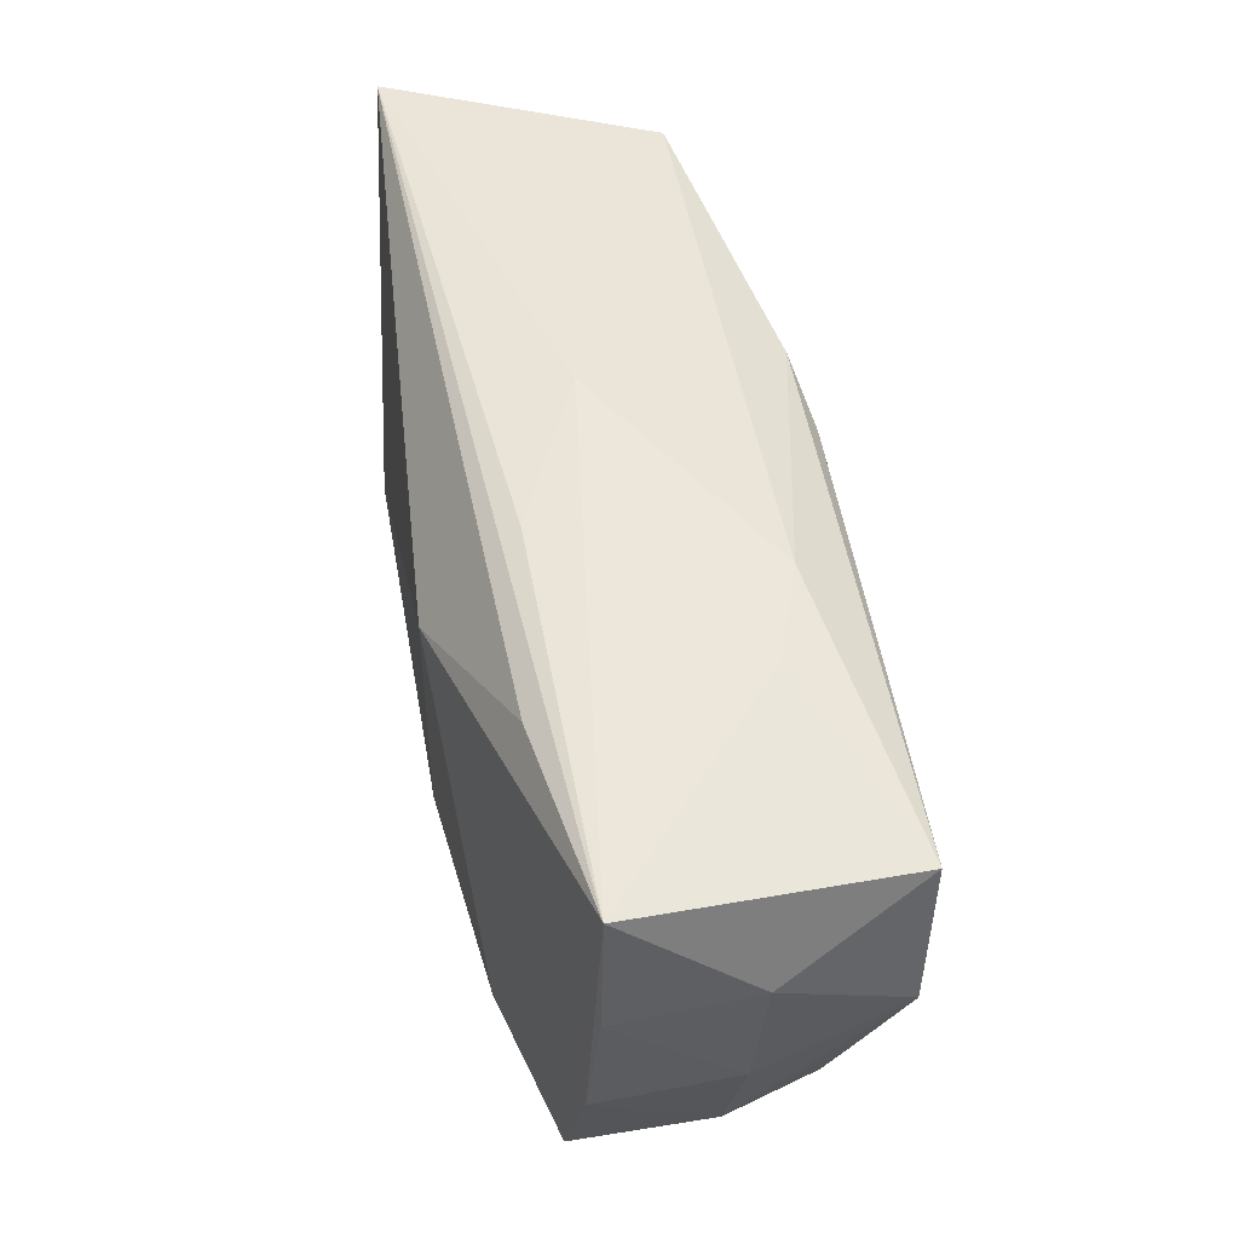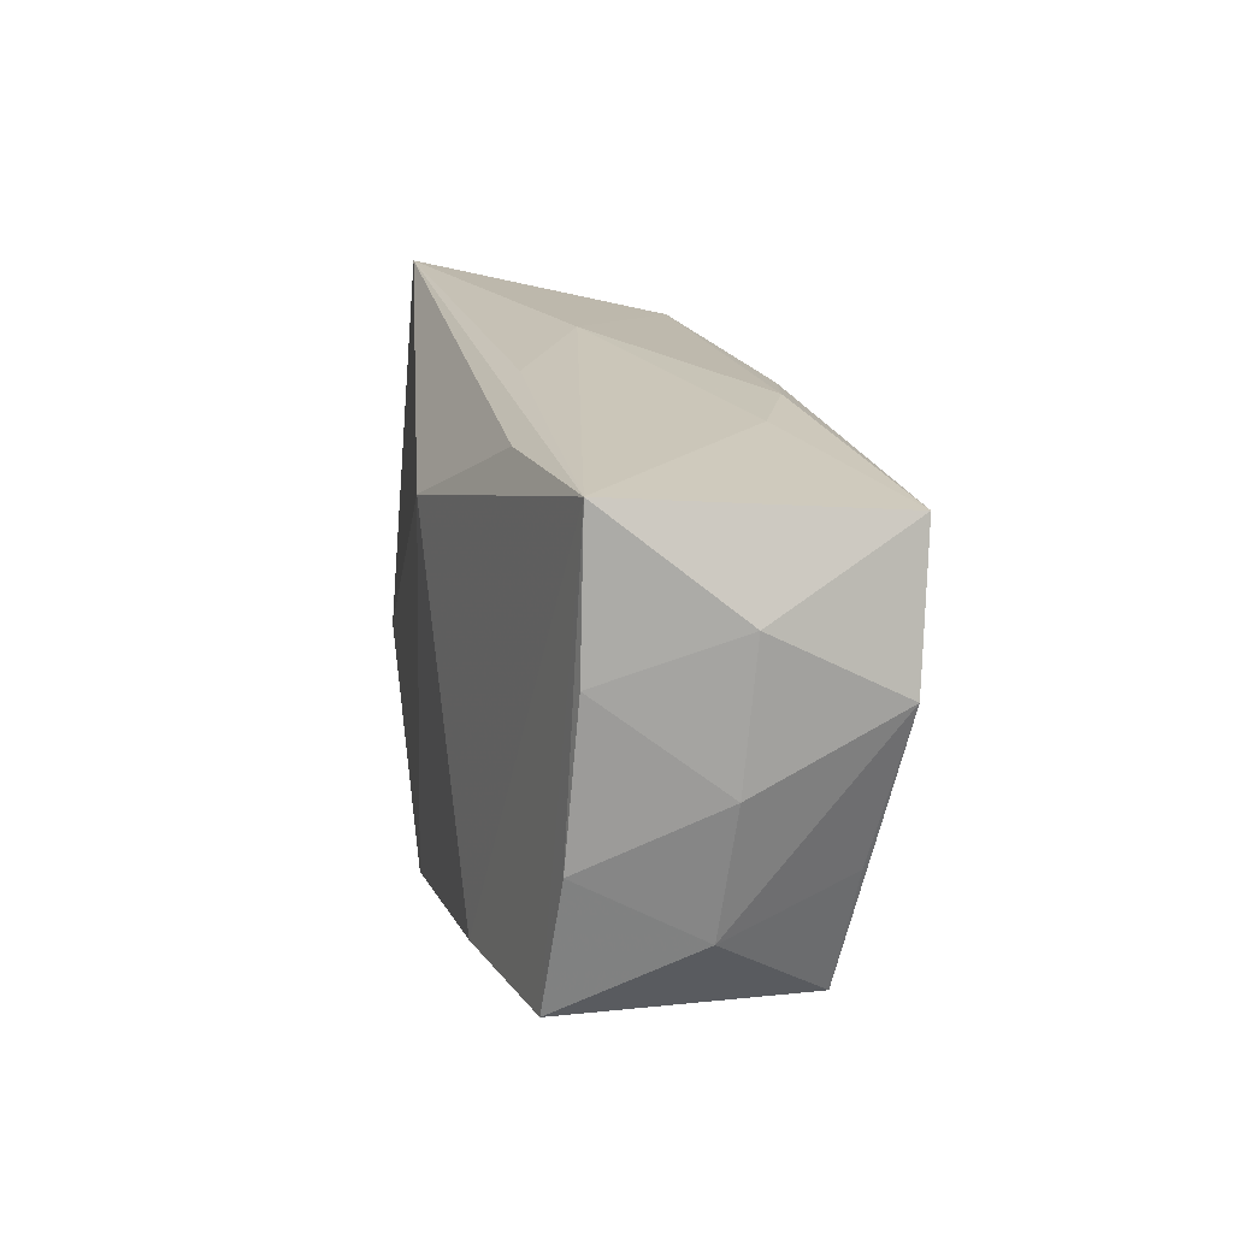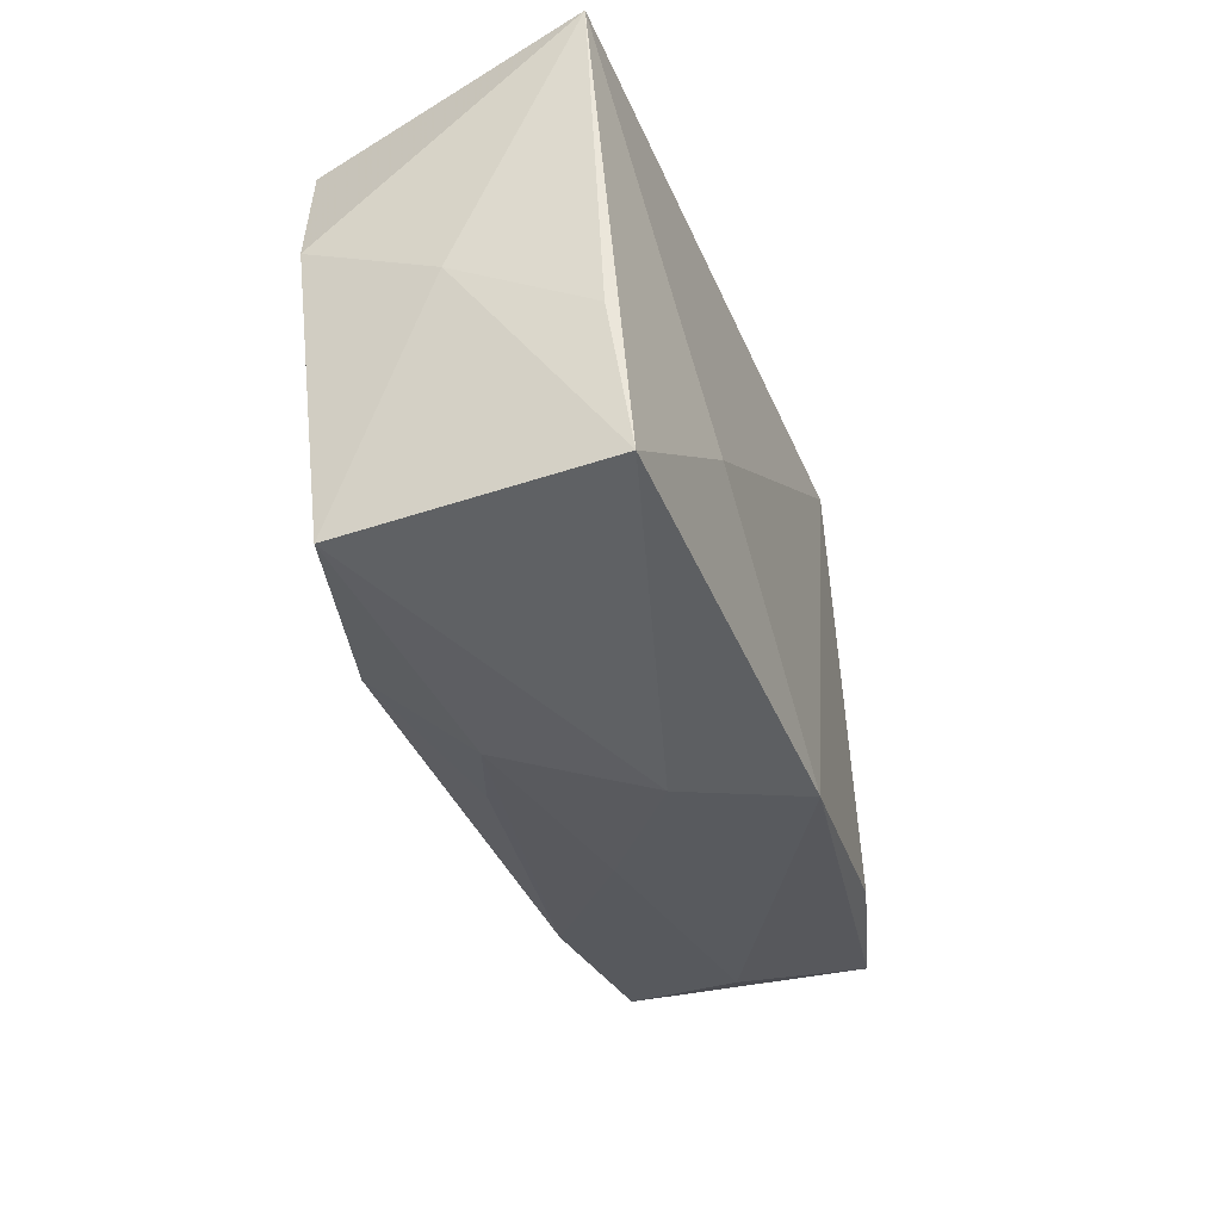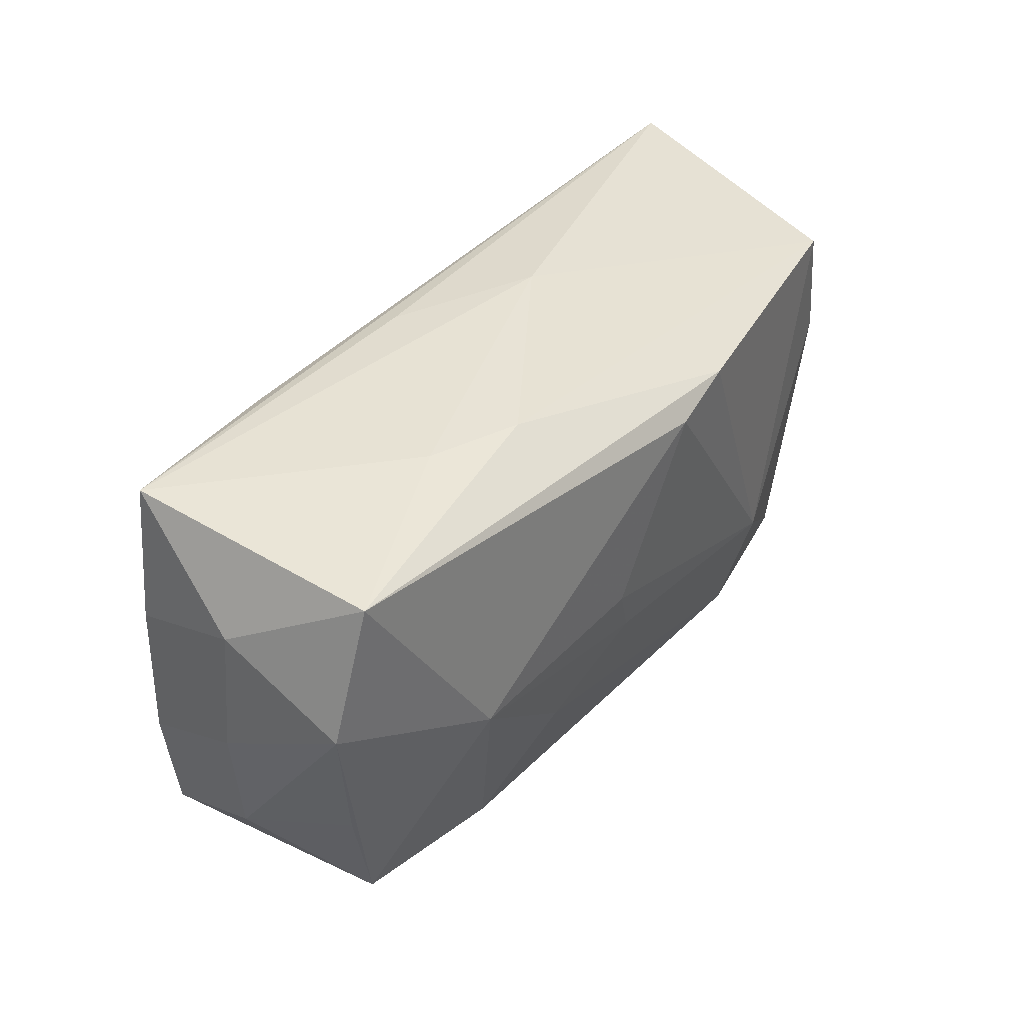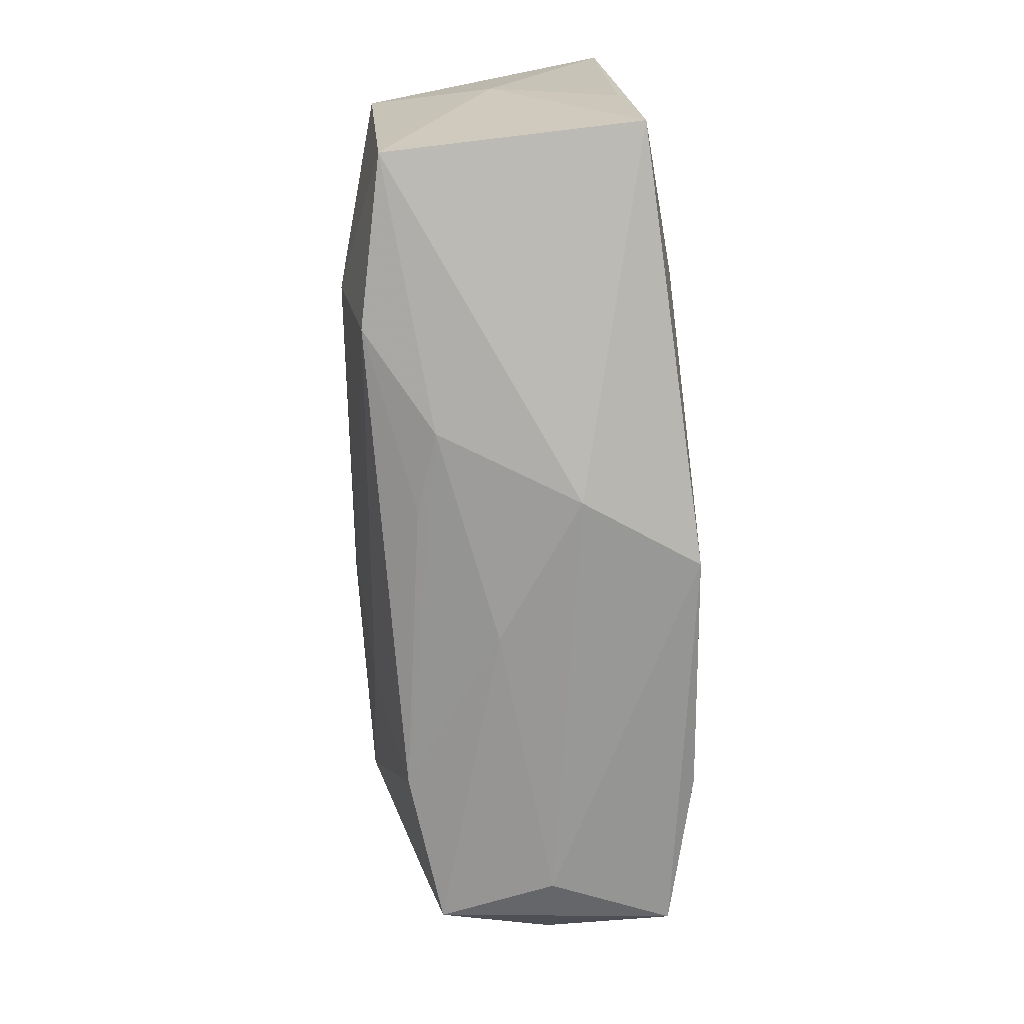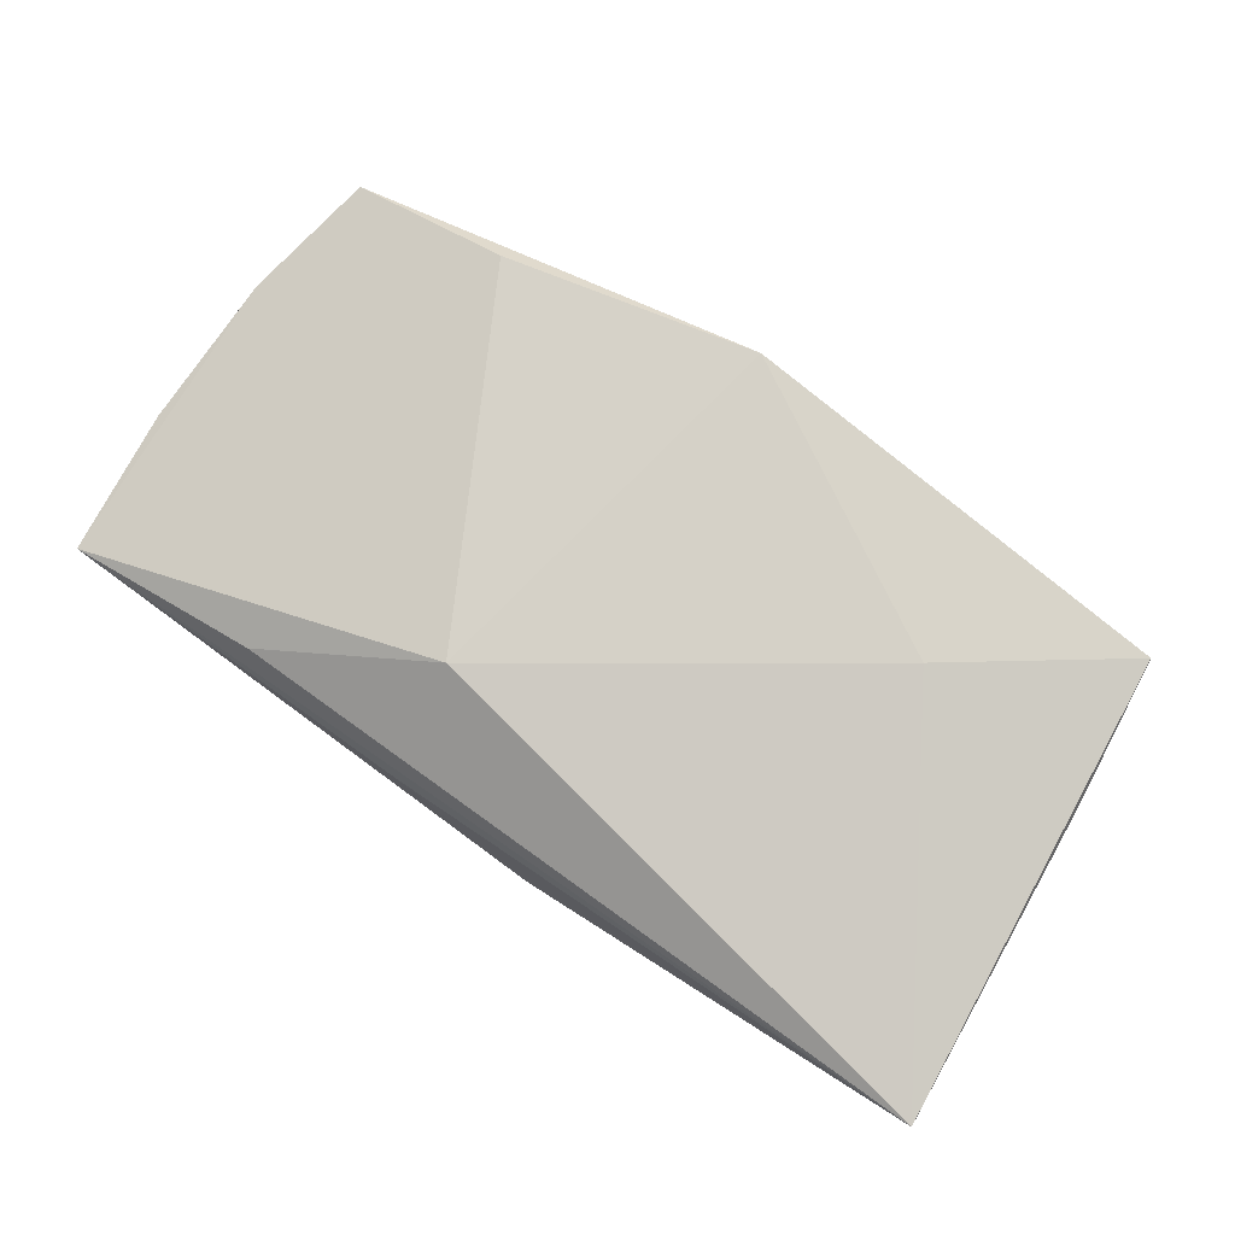
<metadata>
{"format":"obj","ext":"obj","renderer":"f3d","projection":"perspective","resolution":1024,"background":"white","views":[{"elev":53.2,"azim":78.9,"up":"+Y"},{"elev":17.7,"azim":80.4,"up":"+Y"},{"elev":-36.5,"azim":-70.9,"up":"+Y"},{"elev":35.5,"azim":127.0,"up":"+Y"},{"elev":-74.2,"azim":-84.7,"up":"+Y"},{"elev":78.8,"azim":-146.9,"up":"+Z"}]}
</metadata>
<code>
v -0.004987 0.02031 0.001395
v -0.005527 -0.02174 0.005569
v -0.03628 0.005193 -0.009674
v 0.03472 -0.007275 -0.01062
v 0.03873 -0.0005228 -0.001763
v -0.021 -0.007259 0.01466
v 0.00659 0.01954 0.007192
v 0.01877 -0.01746 -0.01115
v 0.03546 0.01623 -0.0139
v 0.02314 -0.001751 -0.01551
v -0.03404 -0.01811 -0.007814
v 0.02125 -0.01661 0.01303
v -0.005472 -0.01943 -0.007707
v 0.007279 0.01118 0.01466
v -0.0376 0.02031 0.01076
v -0.009875 0.01443 -0.0151
v -0.03448 -0.01678 0.01309
v 0.004079 -0.001664 -0.01512
v -0.003362 0.01291 -0.01594
v 0.03873 0.01031 -0.002763
v 0.01992 0.01845 -0.007334
v -0.03692 -6.916e-05 0.000948
v 0.01166 -0.01008 -0.0137
v 0.002395 -0.005646 -0.01458
v -0.02265 -0.01003 -0.01268
v -0.02048 -0.01871 -0.01062
v 0.03646 -0.005672 0.008708
v 0.03671 -0.01078 -0.0007424
v 0.03399 -0.01622 0.009924
v 0.005729 -0.02029 -0.002126
v 0.03713 0.006591 0.007728
v -0.03575 -0.005366 0.01155
v 0.03157 -0.01714 -0.009512
v 0.0008699 -0.02028 0.01466
v 0.03639 0.01827 0.007343
v -0.03326 0.01572 -0.01076
v 0.02918 -0.01819 0.0002153
v 0.02086 0.01767 0.009584
v 0.01238 0.01853 -0.01012
v 0.03817 0.004992 -0.01284
v -0.01188 -0.02026 -0.005561
f 14 15 6
f 17 6 15
f 17 11 2
f 11 3 25
f 36 3 15
f 36 25 3
f 2 11 41
f 37 33 29
f 15 7 1
f 1 36 15
f 15 3 22
f 22 3 11
f 11 17 22
f 6 17 34
f 14 6 34
f 34 12 14
f 34 17 2
f 29 12 34
f 2 37 34
f 34 37 29
f 24 25 18
f 11 25 26
f 26 41 11
f 25 24 26
f 29 33 28
f 35 1 7
f 35 7 15
f 14 12 35
f 35 12 29
f 2 41 30
f 30 37 2
f 33 37 30
f 32 17 15
f 15 22 32
f 32 22 17
f 10 40 33
f 10 24 18
f 33 30 8
f 8 30 41
f 8 10 33
f 33 40 4
f 4 28 33
f 40 28 4
f 19 10 18
f 18 25 19
f 40 10 9
f 10 19 9
f 38 15 14
f 14 35 38
f 38 35 15
f 29 28 27
f 27 35 29
f 41 26 13
f 13 8 41
f 26 8 13
f 24 10 23
f 10 8 23
f 23 26 24
f 23 8 26
f 35 9 21
f 1 35 21
f 36 1 39
f 39 21 9
f 1 21 39
f 5 28 40
f 5 27 28
f 16 9 19
f 16 39 9
f 36 39 16
f 25 36 16
f 16 19 25
f 20 5 40
f 40 9 20
f 20 9 35
f 35 27 31
f 27 5 31
f 31 20 35
f 5 20 31

</code>
